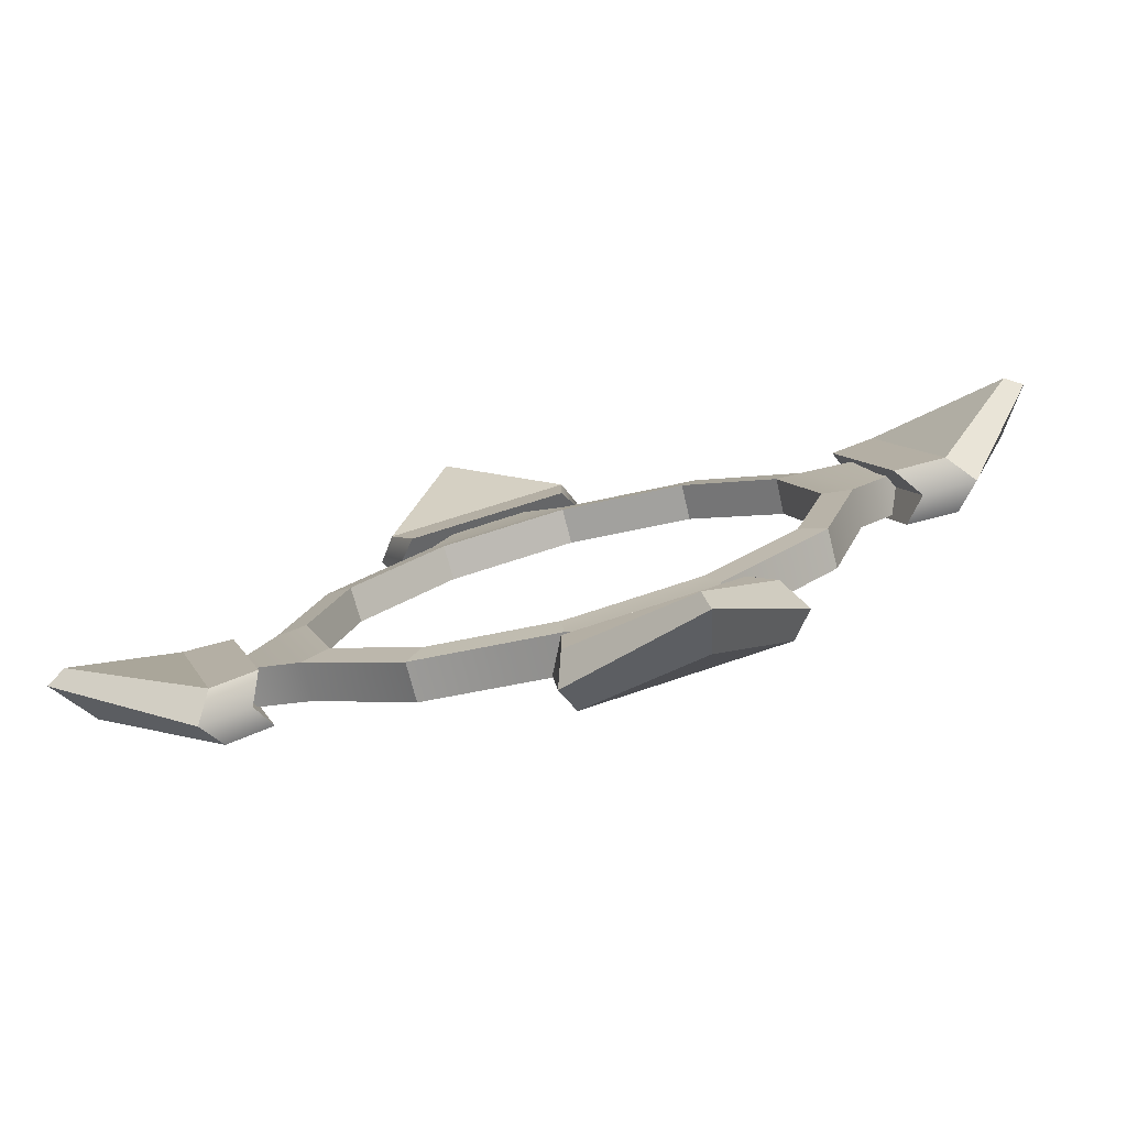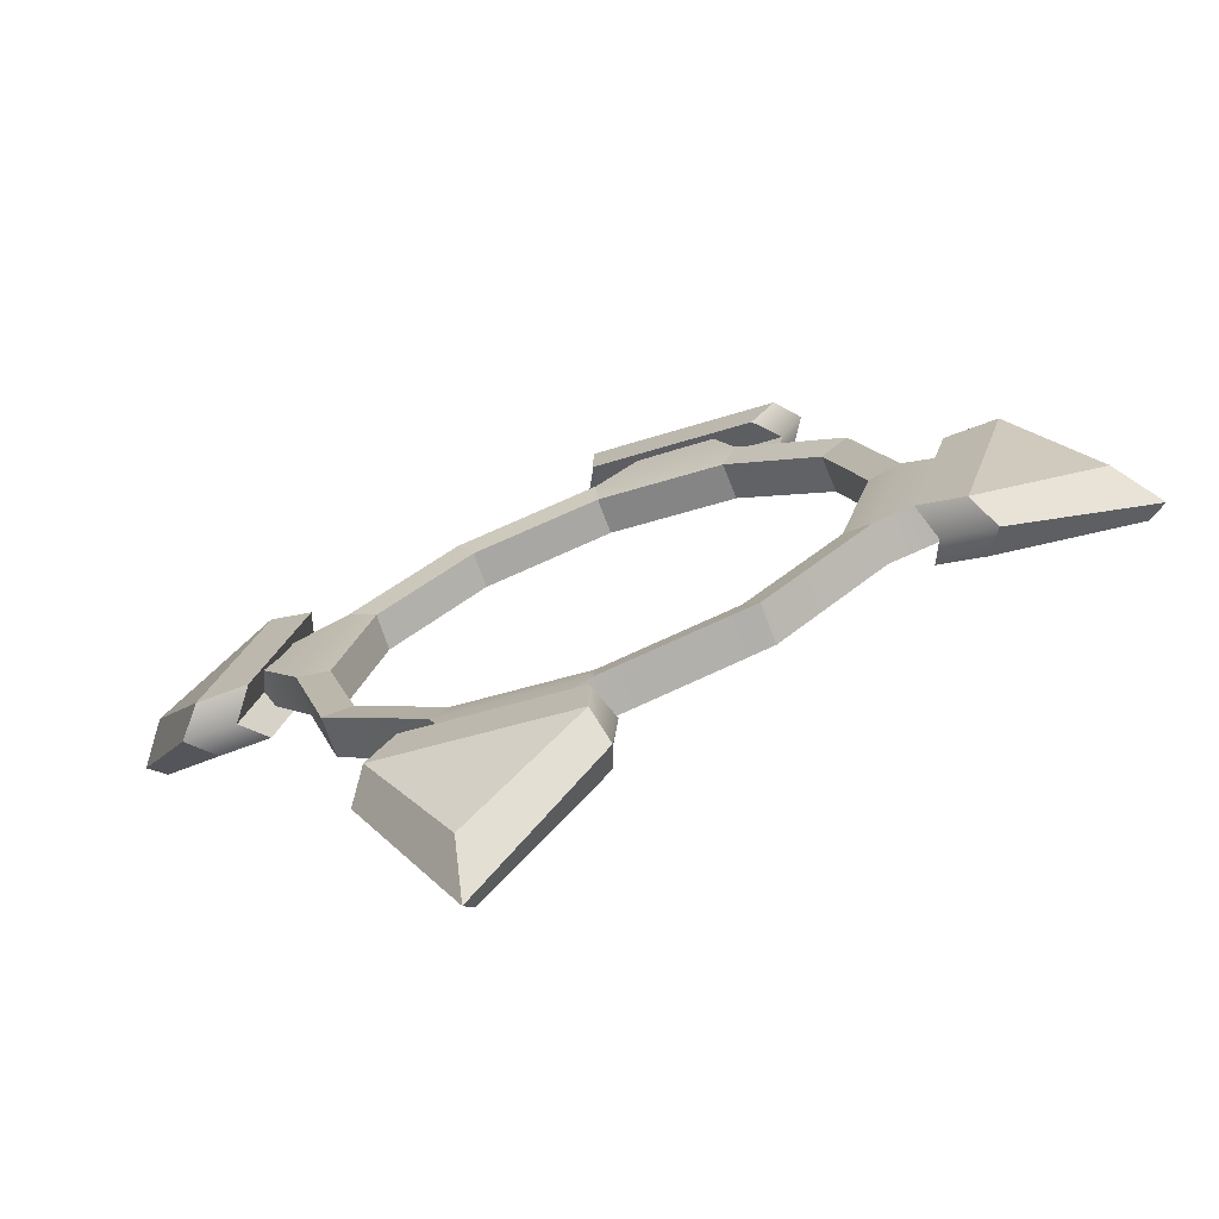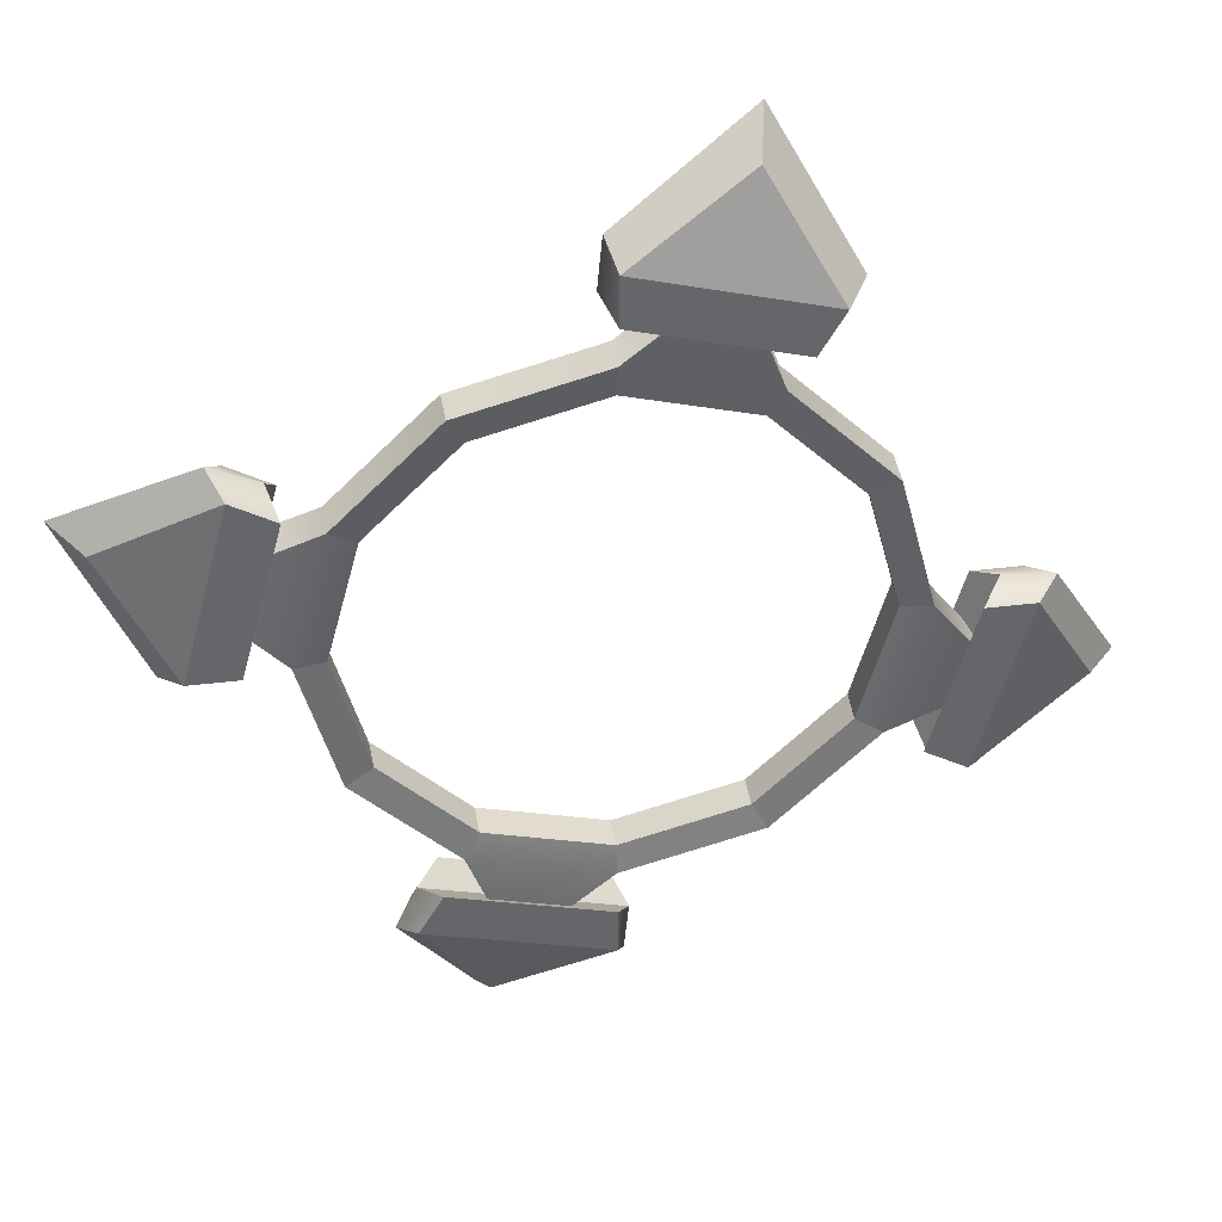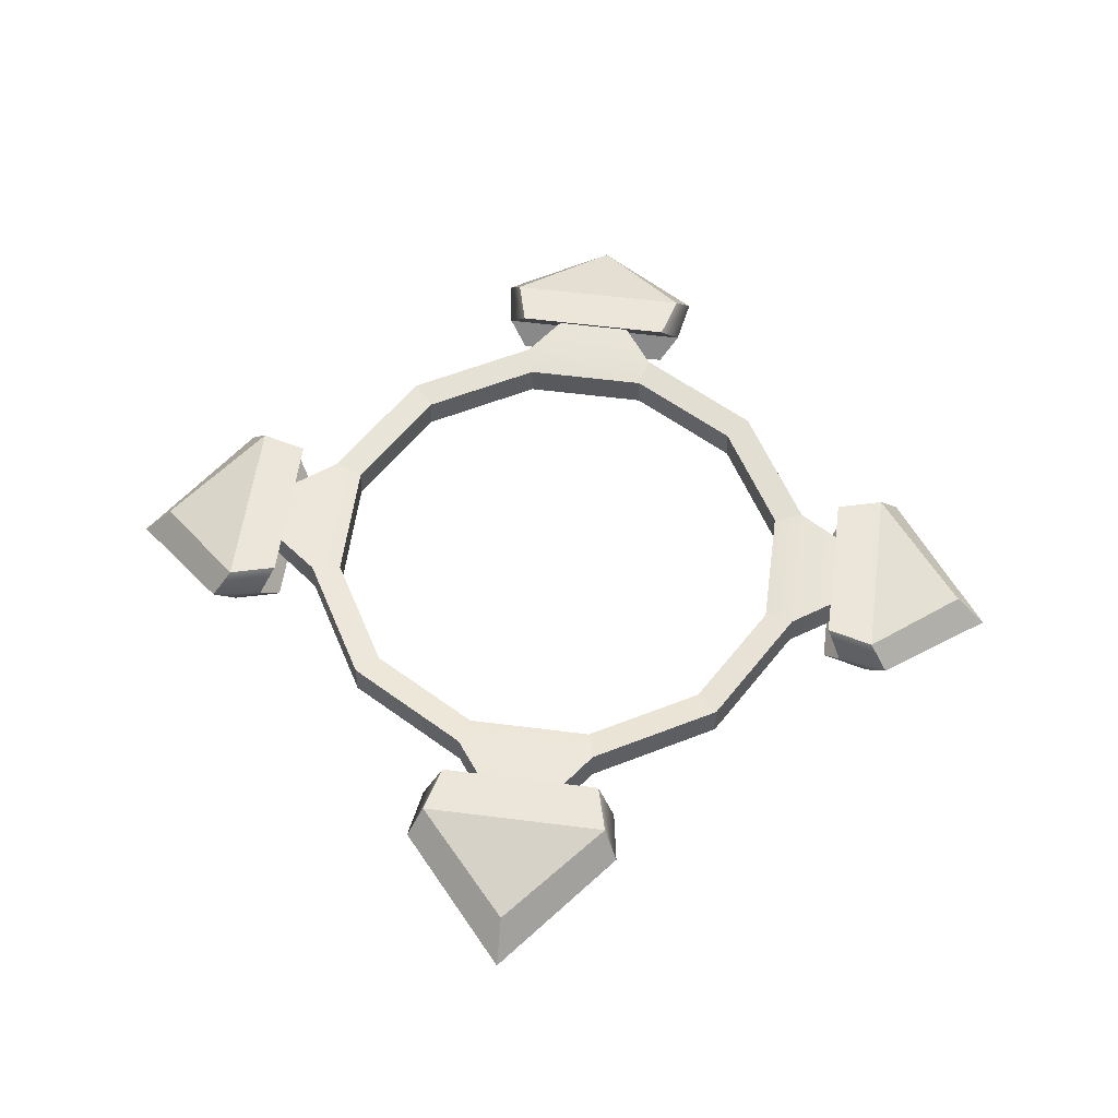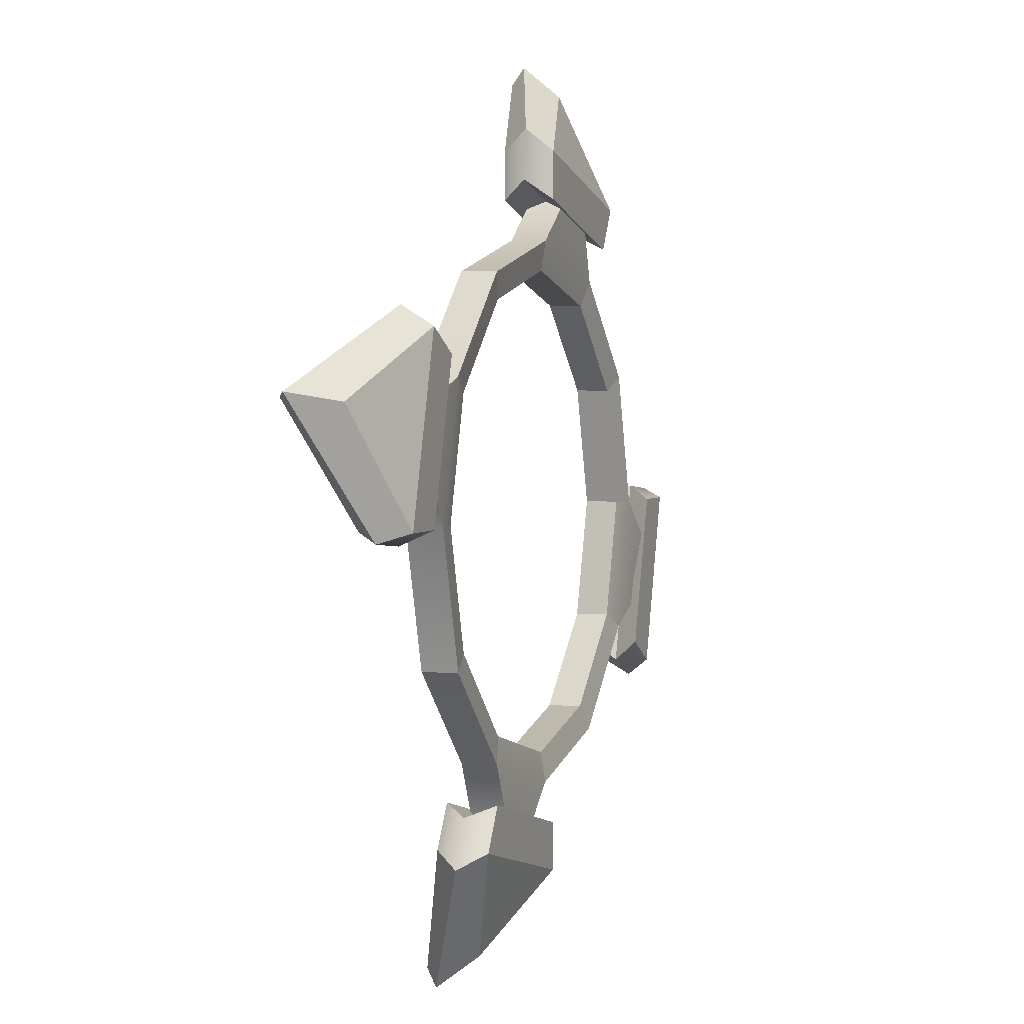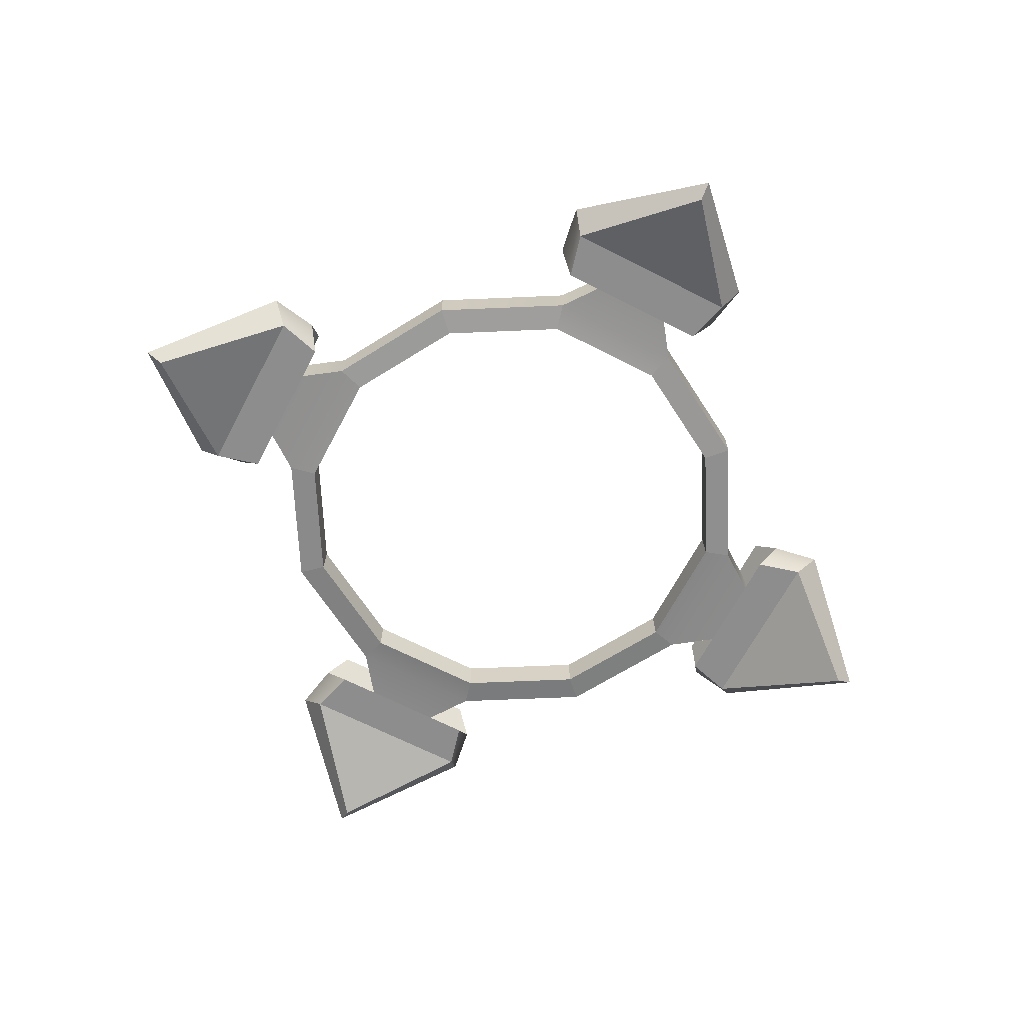
<metadata>
{"format":"obj","ext":"obj","renderer":"f3d","projection":"perspective","resolution":1024,"background":"white","views":[{"elev":-78.0,"azim":14.6,"up":"+Z"},{"elev":-72.3,"azim":-159.7,"up":"+Z"},{"elev":38.8,"azim":171.3,"up":"+Z"},{"elev":56.6,"azim":172.6,"up":"+Y"},{"elev":3.0,"azim":110.6,"up":"+Z"},{"elev":-64.7,"azim":47.5,"up":"+Y"}]}
</metadata>
<code>
v 652.4 99.33 -376.7
v 376.7 99.33 -652.4
v 0 99.33 -753.3
v -376.7 99.33 -652.4
v -652.4 99.33 -376.7
v -753.3 99.33 -0.000732
v -652.4 99.33 376.7
v -376.7 99.33 652.4
v 0 99.33 753.3
v 376.7 99.33 652.4
v 652.4 99.33 376.7
v 753.3 99.33 -0.000732
v 653.9 -1.19 -377.5
v 377.5 -1.19 -653.9
v 0 -1.19 -755.1
v -377.5 -1.19 -653.9
v -653.9 -1.19 -377.5
v -755.1 -1.19 -0.000732
v -653.9 -1.19 377.5
v -377.5 -1.19 653.9
v 0 -1.19 755.1
v 377.5 -1.19 653.9
v 653.9 -1.19 377.5
v 755.1 -1.19 -0.000732
v 580.9 85.97 -335.4
v 335.4 85.97 -580.9
v 337.6 -9.807 -584.7
v 584.7 -9.807 -337.6
v 0 85.97 -670.7
v 0 -9.807 -675.2
v -335.4 85.97 -580.9
v -337.6 -9.807 -584.7
v -580.9 85.97 -335.4
v -584.7 -9.807 -337.6
v -670.7 85.97 -0.000732
v -675.2 -9.807 -0.000732
v -580.9 85.97 335.4
v -584.7 -9.807 337.6
v -335.4 85.97 580.9
v -337.6 -9.807 584.7
v 0 85.97 670.7
v 0 -9.807 675.2
v 335.4 85.97 580.9
v 337.6 -9.807 584.7
v 580.9 85.97 335.4
v 584.7 -9.807 337.6
v 670.7 85.97 -0.000732
v 675.2 -9.807 -0.000732
v 309.2 104.8 -830.7
v 147.8 103 -873.9
v 309.5 4.278 -832.3
v 147.8 2.506 -875.6
v -831.2 91.49 -308.1
v -874.4 116 -145.2
v -831.8 -8.674 -312.1
v -875.1 15.84 -148.9
v -309.2 104.8 830.7
v -147.8 103 873.9
v -309.5 4.278 832.3
v -147.8 2.506 875.6
v 831.2 91.49 308.1
v 874.4 116 145.2
v 831.8 -8.674 312.1
v 875.1 15.84 148.9
v 499.8 -21.53 -865.6
v 0 -21.53 -999.5
v 499.8 122.1 -865.6
v 0 122.1 -999.5
v 432.8 -21.53 -749.6
v 0 -21.53 -865.6
v 432.8 122.1 -749.6
v 0 122.1 -865.6
v 493.1 50.27 -777.3
v -38.41 50.27 -919.8
v 552.1 50.27 -905.4
v -25.47 50.27 -1060
v 341.2 -90.92 -1273
v 317.1 25.33 -1183
v 328.1 -122.1 -1225
v -865.6 -21.53 -499.8
v -999.5 -21.53 0
v -865.6 122.1 -499.8
v -999.5 122.1 0
v -749.6 -21.53 -432.8
v -865.6 -21.53 0
v -749.6 122.1 -432.8
v -865.6 122.1 0
v -777.3 50.27 -493.1
v -919.8 50.27 38.41
v -905.4 50.27 -552.1
v -1060 50.27 25.47
v -1273 -90.92 -341.2
v -1183 25.33 -317.1
v -1225 -122.1 -328.1
v -499.8 -21.53 865.6
v 0 -21.53 999.5
v -499.8 122.1 865.6
v 0 122.1 999.5
v -432.8 -21.53 749.6
v 0 -21.53 865.6
v -432.8 122.1 749.6
v 0 122.1 865.6
v -493.1 50.27 777.3
v 38.41 50.27 919.8
v -552.1 50.27 905.4
v 25.47 50.27 1060
v -341.2 -90.92 1273
v -317.1 25.33 1183
v -328.1 -122.1 1225
v 865.6 -21.53 499.8
v 999.5 -21.53 0.000122
v 865.6 122.1 499.8
v 999.5 122.1 0.000122
v 749.6 -21.53 432.8
v 865.6 -21.53 0.000122
v 749.6 122.1 432.8
v 865.6 122.1 0.000122
v 777.3 50.27 493.1
v 919.8 50.27 -38.41
v 905.4 50.27 552.1
v 1060 50.27 -25.47
v 1273 -90.92 341.2
v 1183 25.33 317.1
v 1225 -122.1 328.1
f 25 26 27 28
f 26 29 30 27
f 29 31 32 30
f 31 33 34 32
f 33 35 36 34
f 35 37 38 36
f 37 39 40 38
f 39 41 42 40
f 41 43 44 42
f 43 45 46 44
f 45 47 48 46
f 47 25 28 48
f 1 2 26 25
f 14 13 28 27
f 2 3 29 26
f 15 14 27 30
f 3 4 31 29
f 16 15 30 32
f 4 5 33 31
f 17 16 32 34
f 5 6 35 33
f 18 17 34 36
f 6 7 37 35
f 19 18 36 38
f 7 8 39 37
f 20 19 38 40
f 8 9 41 39
f 21 20 40 42
f 9 10 43 41
f 22 21 42 44
f 10 11 45 43
f 23 22 44 46
f 11 12 47 45
f 24 23 46 48
f 12 1 25 47
f 13 24 48 28
f 2 1 13 14
f 50 49 51 52
f 4 3 15 16
f 5 4 16 17
f 54 53 55 56
f 7 6 18 19
f 8 7 19 20
f 58 57 59 60
f 10 9 21 22
f 11 10 22 23
f 62 61 63 64
f 1 12 24 13
f 3 2 49 50
f 2 14 51 49
f 14 15 52 51
f 15 3 50 52
f 6 5 53 54
f 5 17 55 53
f 17 18 56 55
f 18 6 54 56
f 9 8 57 58
f 8 20 59 57
f 20 21 60 59
f 21 9 58 60
f 12 11 61 62
f 11 23 63 61
f 23 24 64 63
f 24 12 62 64
f 66 65 69 70
f 67 68 72 71
f 70 69 73 74
f 71 72 74 73
f 76 68 78 77
f 68 67 78
f 67 75 77 78
f 65 66 79
f 66 76 77 79
f 75 65 79 77
f 75 73 69 65
f 76 74 72 68
f 76 66 70 74
f 75 67 71 73
f 81 80 84 85
f 82 83 87 86
f 85 84 88 89
f 86 87 89 88
f 91 83 93 92
f 83 82 93
f 82 90 92 93
f 80 81 94
f 81 91 92 94
f 90 80 94 92
f 90 88 84 80
f 91 89 87 83
f 91 81 85 89
f 90 82 86 88
f 96 95 99 100
f 97 98 102 101
f 100 99 103 104
f 101 102 104 103
f 106 98 108 107
f 98 97 108
f 97 105 107 108
f 95 96 109
f 96 106 107 109
f 105 95 109 107
f 105 103 99 95
f 106 104 102 98
f 106 96 100 104
f 105 97 101 103
f 111 110 114 115
f 112 113 117 116
f 115 114 118 119
f 116 117 119 118
f 121 113 123 122
f 113 112 123
f 112 120 122 123
f 110 111 124
f 111 121 122 124
f 120 110 124 122
f 120 118 114 110
f 121 119 117 113
f 121 111 115 119
f 120 112 116 118

</code>
